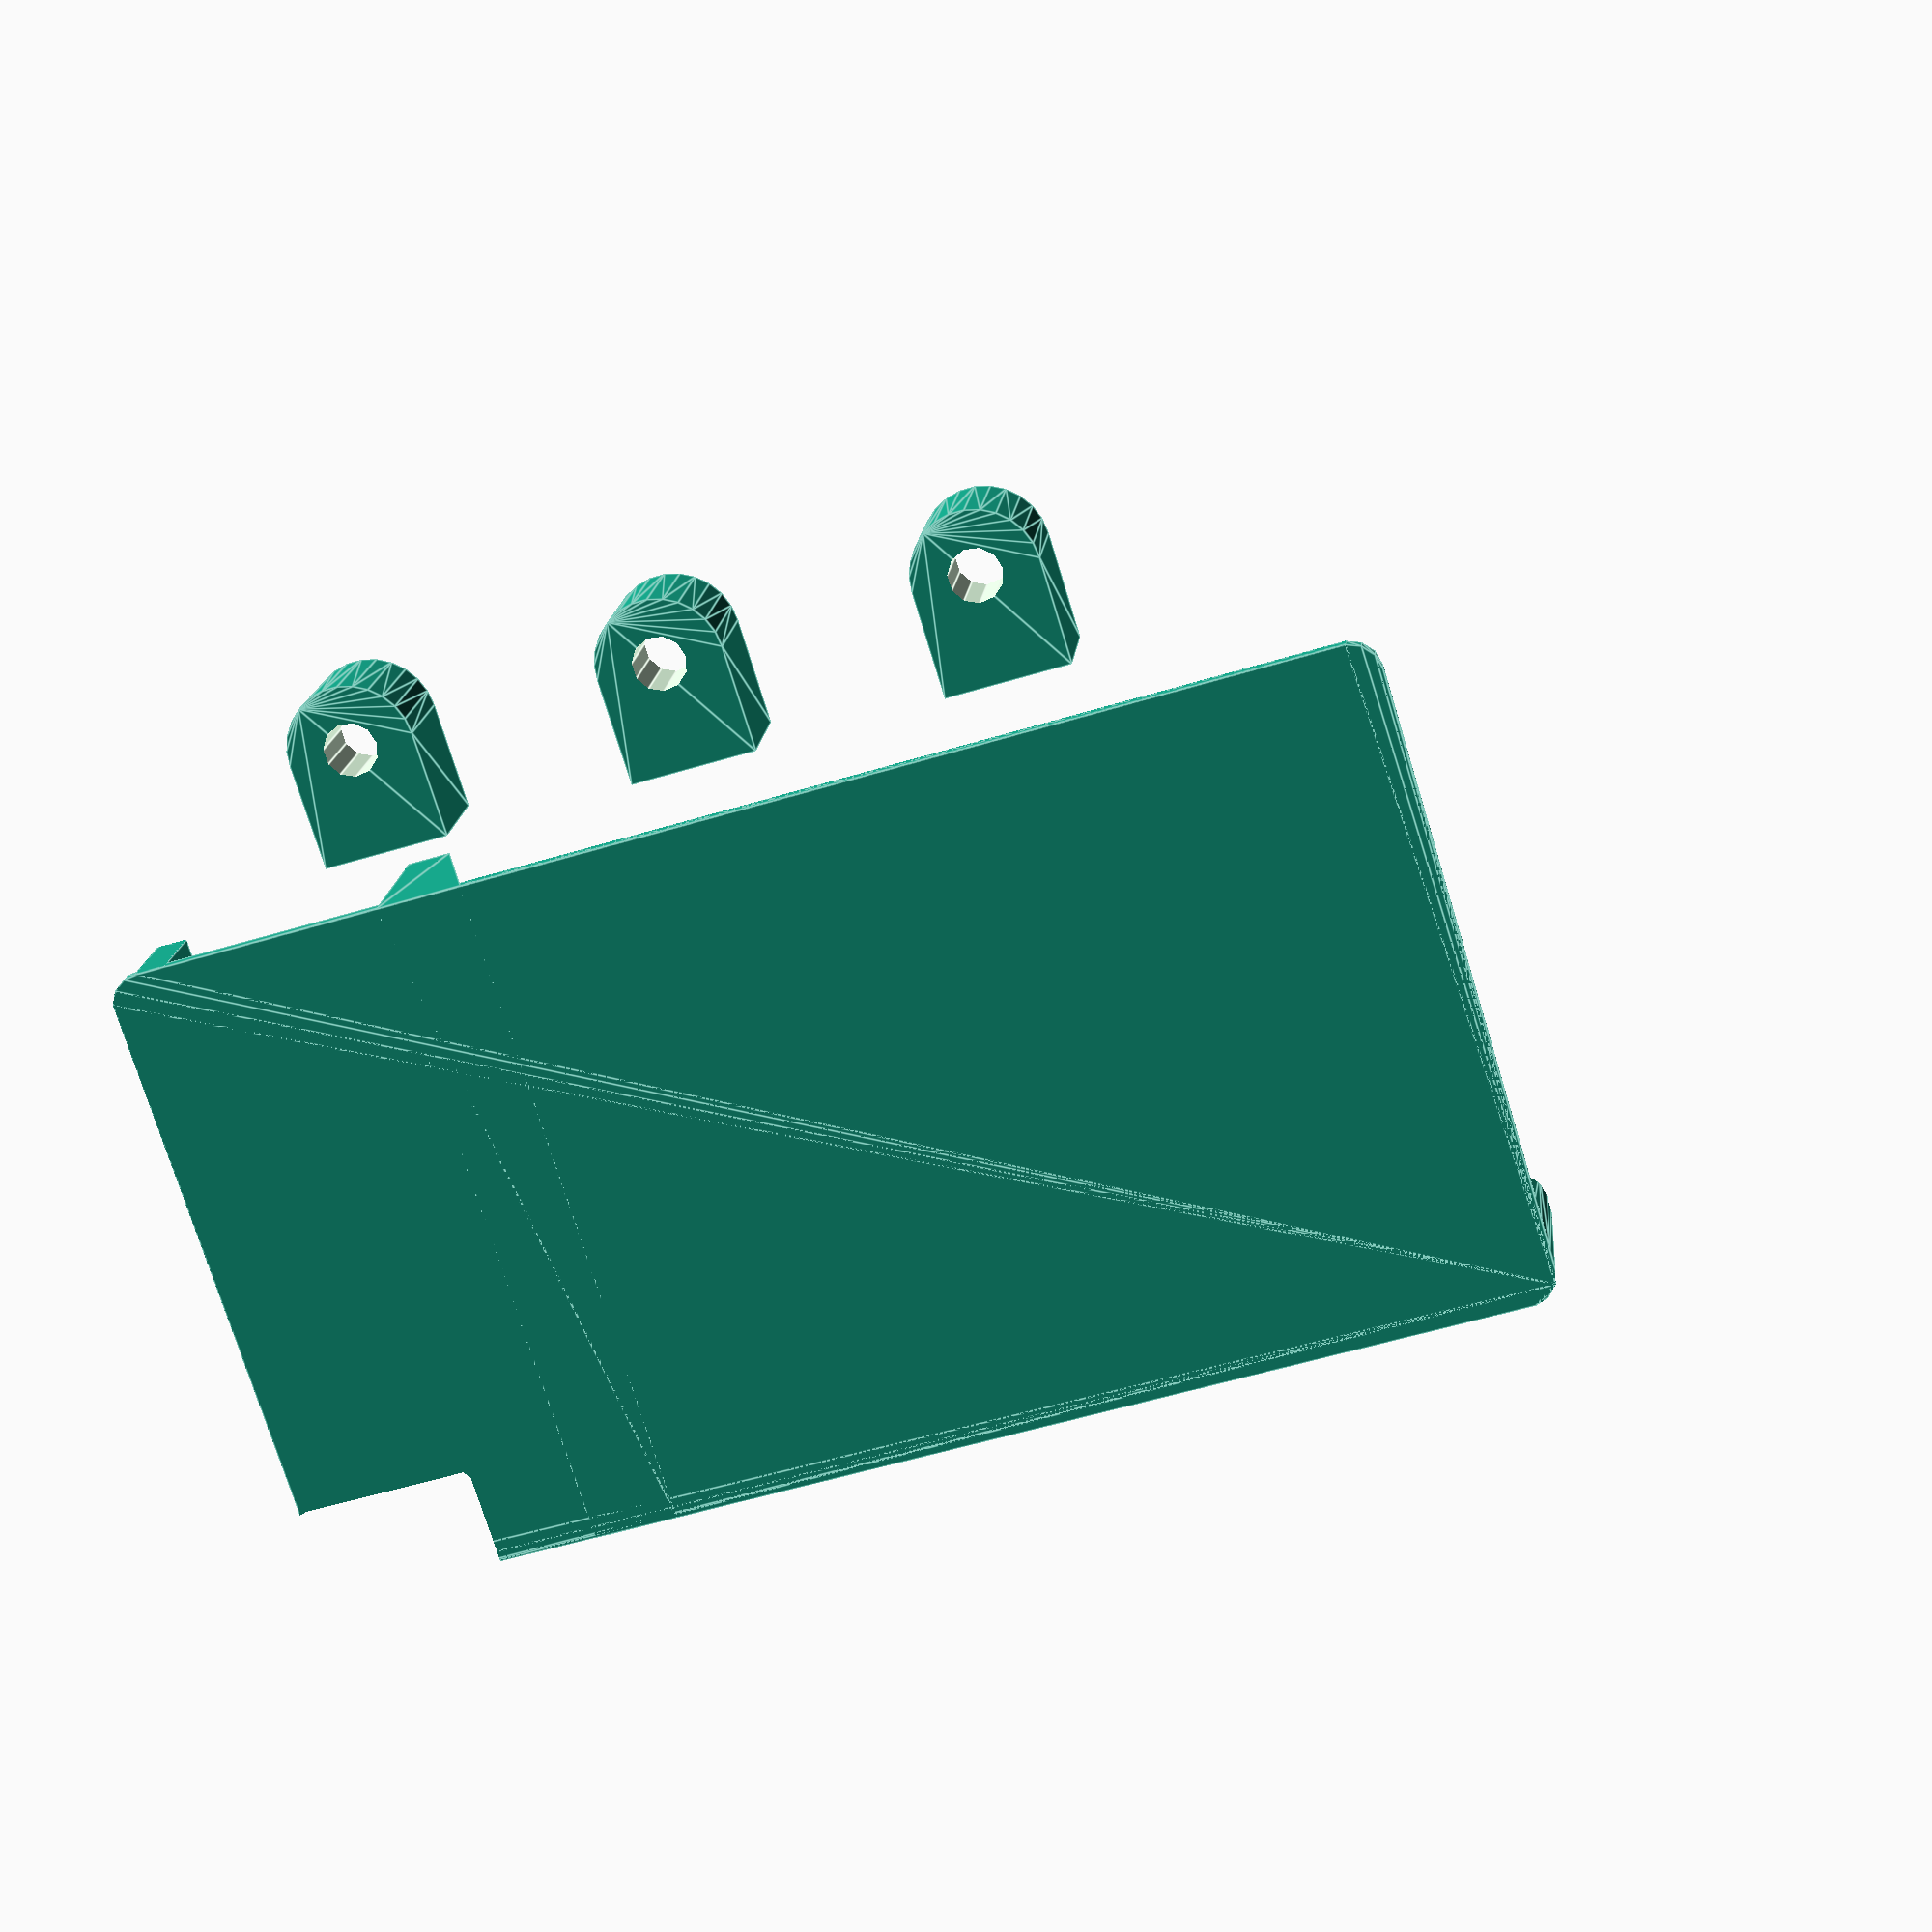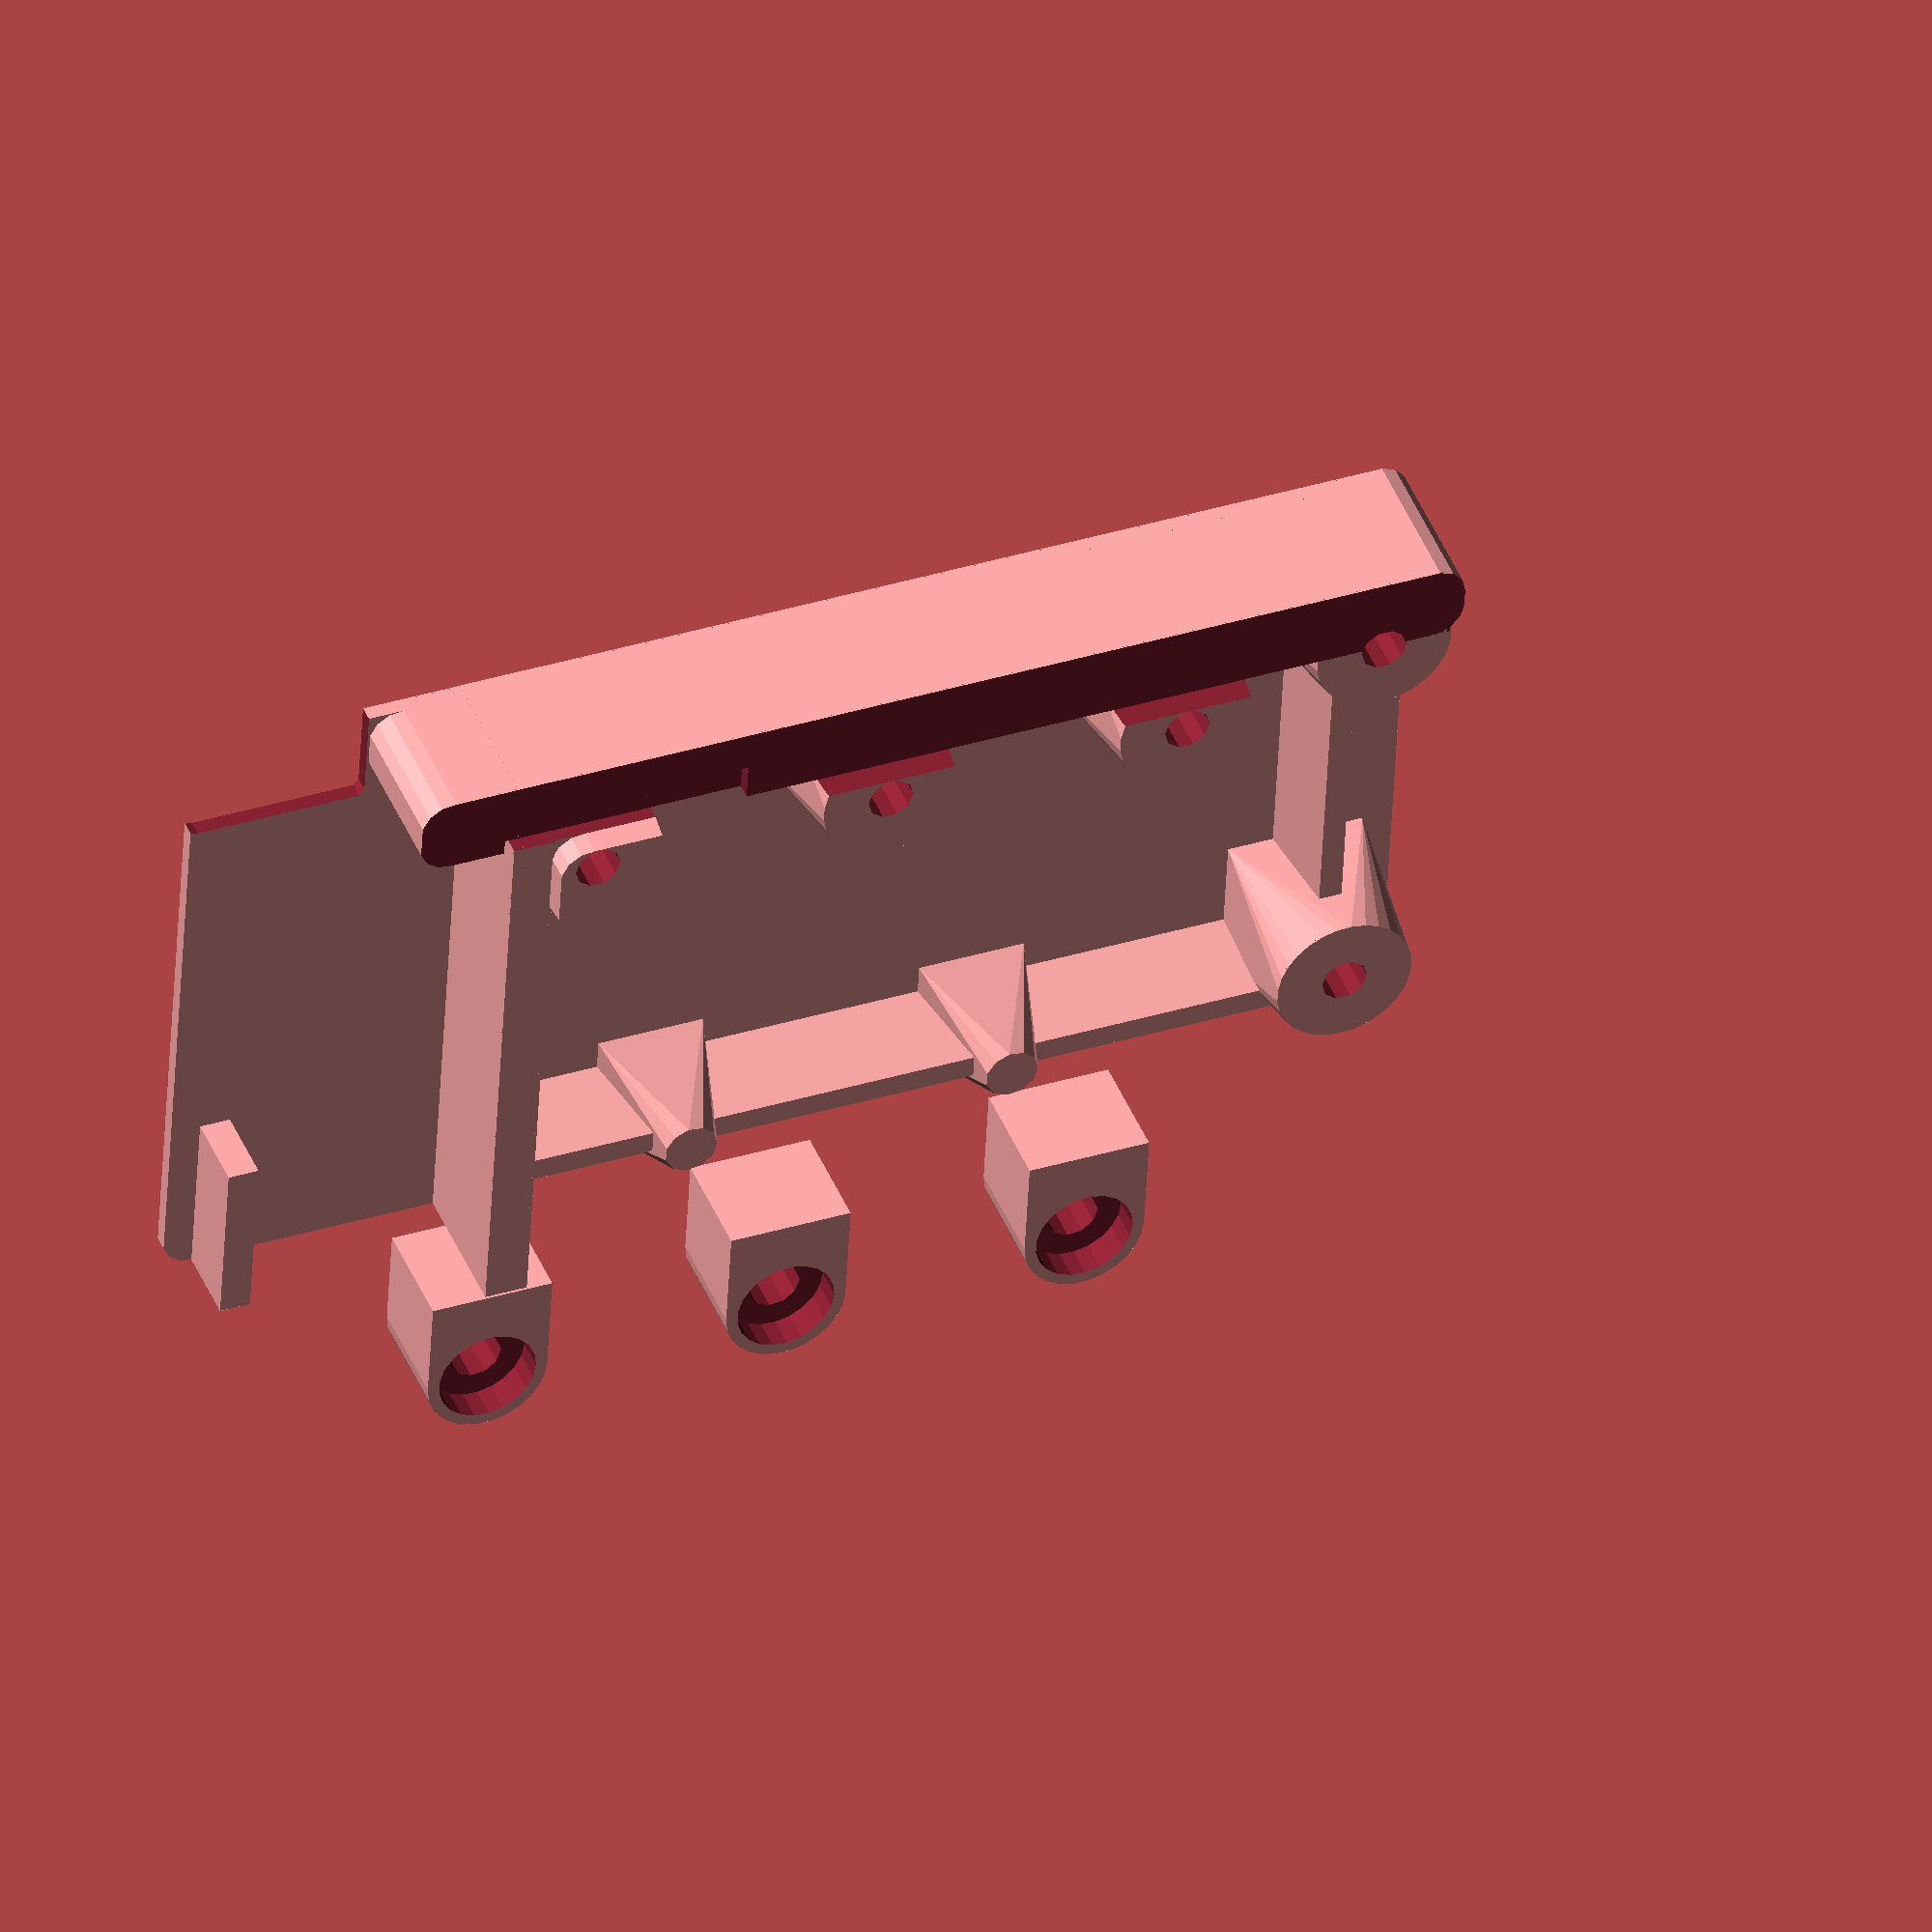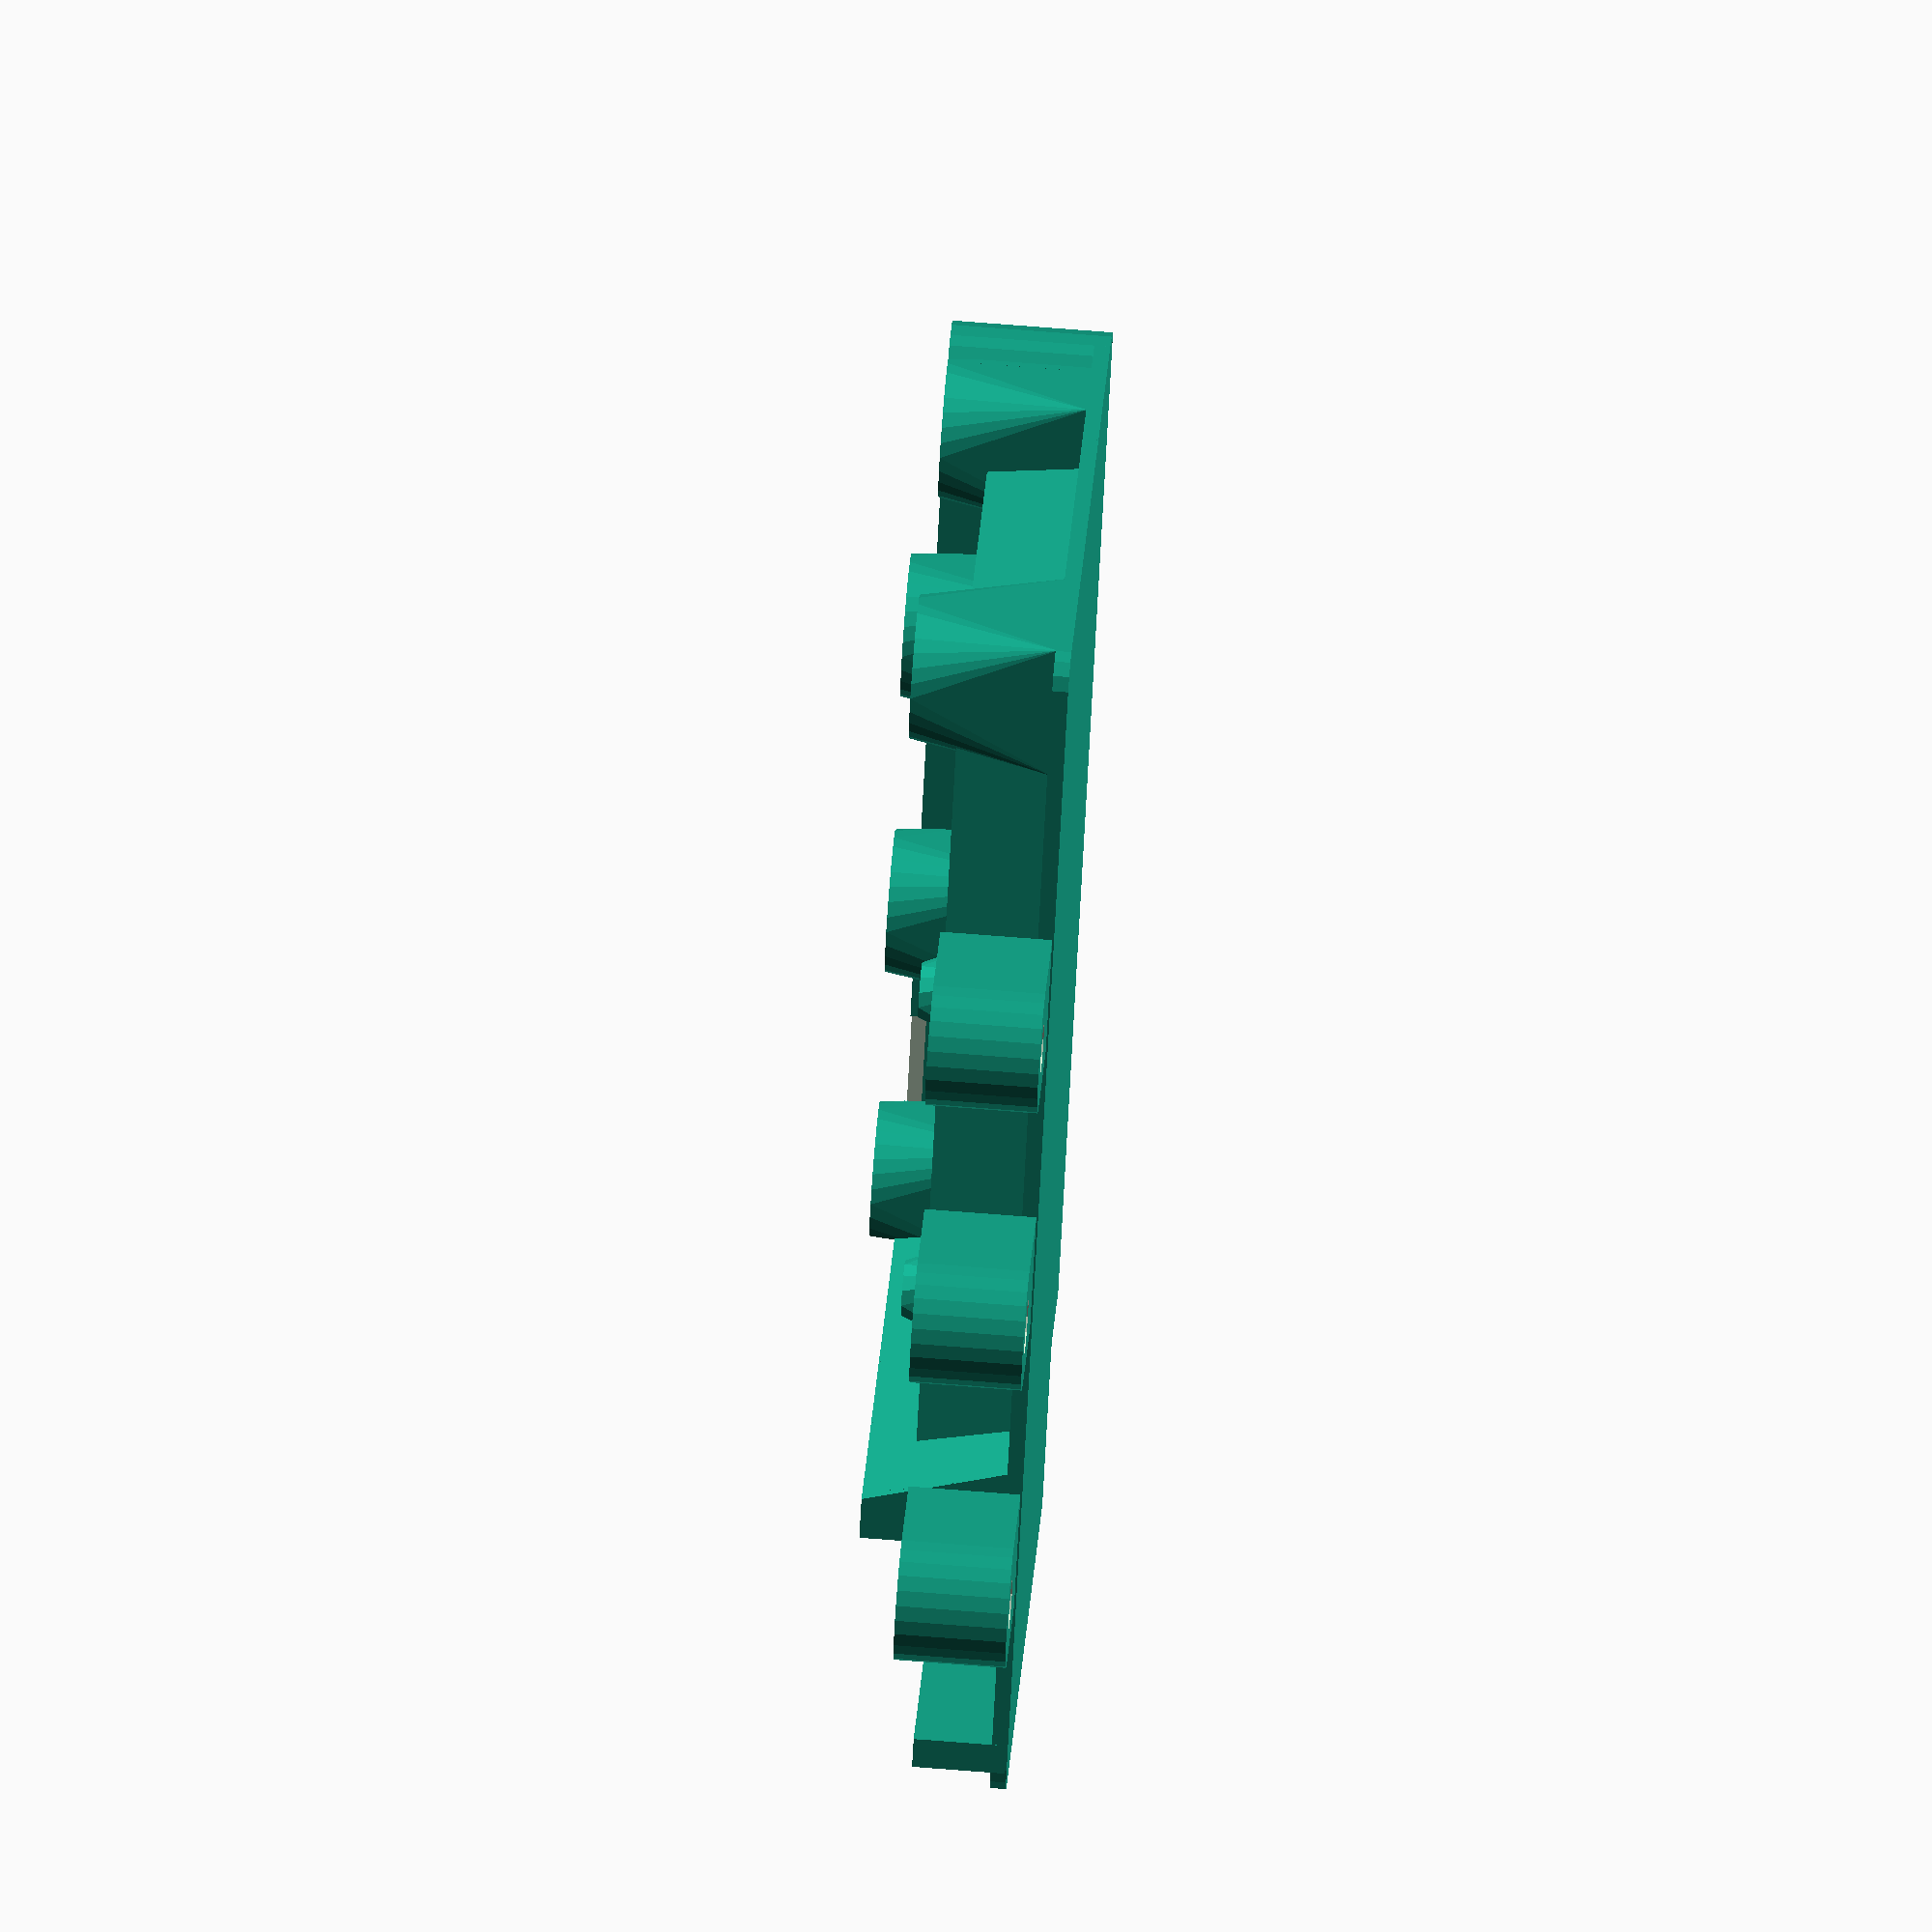
<openscad>
inch = 25.4;
hq = true;
clr = 0.2;

$fs = hq ? 1 : 4;
$fa = hq ? 1 : 4;
eps = 0.1;

// Constants from the Eagle file

// Board dimensions
board_x = 0;
board_y = 0;
board_w = 81.75;
board_h = 43.5;
board_r = 2;

// Teensy location
teensy_cx =  9.08;
teensy_cy = 19.05;
teensy_w =  7 * 2.54;
teensy_h = 14 * 2.54;
teensy_paddle_w = 20.75;

// Tactile switches
sw1_x = 32.25;
sw1_y = 7;
sw2_x = 53.75;
sw2_y = 7;
sw_d = 2.5;

// Screw holes
hole1_x = 75.25;
hole1_y = 10;
hole2_x = 76.5;
hole2_y = 38;
hole_d = 3;
hole_clr = 0;

// Paddles
paddle_y = 3.5;

// Spine
spine_y = 38.25;
spine_cx2 = (37.25 + 48.5) / 2;
spine_cx3 = (58.75 + 66.72) / 2;

// Header
header_cx = 7.79;
header_cy = 39.73;
header_w = 3 * 2.54;
header_h = 2 * 2.54;

// End Eagle constants

spine_screw_y = spine_y - hole_d / 2;
teensy_rx = teensy_cx + teensy_w / 2;
spine_cx1 = teensy_paddle_w + hole_d / 2 + 1;

// Z heights
base_z = 1;
deck_z = base_z + 9;
top_z = deck_z + 1.6;
sw_z = deck_z - 1.6;
teensy_z = deck_z - 4.1;
pin_z = deck_z - 9;
bulkhead_z = deck_z - 3;

// The booboo
booboo_x0 = 19.5 - 2;
booboo_x1 = 31.75 + 2;
booboo_y = 39.5;
booboo_h = 2 * (booboo_y - spine_y);
booboo_t = 1.0;

module centered_cube(size, zt=0) {
    translate([-size[0] / 2, -size[1] / 2, zt])
        cube(size);
}

module round_rect(size, r) {
    hull()
        for (x = [r, size[0] - r]) for ( y = [r, size[1] - r]) {
            translate([x, y, 0])
                cylinder(r=r, h=size[2]);
        }
}


module base() {
    round_rect([board_w, board_h, base_z], board_r);
}

module spine() {
    lx = header_cx + header_w / 2 + clr;
    translate([lx, spine_y, eps])
        round_rect([board_w - lx, board_h - spine_y, top_z - eps], r=board_r);
}

module bulkheads() {
    bt0 = 3;
    bt1 = 1.5;
    bx = teensy_rx + clr;
    by = sw1_y;
    bw = hole1_x - bx;
    bh = board_h - by;
    translate([bx + eps, by, 0])
        hull() {
            translate([0, -bt0/2, base_z - eps])
                cube([bw + bt0/2, bt0, eps]);
            translate([0, -bt1/2, bulkhead_z - eps])
                cube([bw + bt1/2, bt1, eps]);
        }
    translate([bx + bw, board_h, 0])
        rotate(-90)
            hull() {
                translate([eps, -bt0/2, base_z - eps])
                    cube([bh + bt0/2 - eps, bt0, eps]);
                translate([eps, -bt1/2, bulkhead_z - eps])
                    cube([bh + bt1/2 - eps, bt1, eps]);
            }
}

module spine_cutout() {
    translate([10 - eps, spine_y, deck_z])
         cube([board_w, board_h, top_z]);
     // translate([0, 0, deck_z])
     //     cube([teensy_paddle_w, board_h, top_z]);
}

module screw_support(x, y, z) {
    support_d = hole_d + 2 * 3;
    hull() {
        translate([x, y, base_z - eps])
            centered_cube([support_d, support_d, eps]);
        translate([x, y, z - eps])
            cylinder(d=support_d, h = eps);
    }
}

module assign_screw_supports() {
    screw_support(hole1_x, hole1_y, deck_z);
    screw_support(hole2_x, hole2_y, deck_z);
}

module spine_screw_supports() {
    y = spine_screw_y;
    intersection() {
        screw_support(spine_cx1, spine_screw_y, top_z);
        union() {
            cube([board_w, board_h, deck_z - eps]);
            translate([teensy_paddle_w, 0, eps])
                round_rect([board_w, spine_y, top_z + eps], r=2);
        }
    }
    screw_support(spine_cx2, spine_screw_y, top_z);
    screw_support(spine_cx3, spine_screw_y, top_z);
}

module screw_hole(x, y, z) {
    translate([x, y, z])
        cylinder(d=hole_d + hole_clr, h=deck_z + 3);
}

module assign_screw_holes() {
    screw_hole(hole1_x, hole1_y, base_z);
    screw_hole(hole2_x, hole2_y, base_z);
}

module spine_screw_holes() {
    for (x = [spine_cx1, spine_cx2, spine_cx3])
        screw_hole(x, spine_screw_y, base_z);
}

module switch_pillars() {
    module switch_pillar(x, y) {
        mbh = 2 * (y - paddle_y);
        mbw = mbh;
        translate([x, y, 0])
            hull() {
                centered_cube([mbw, mbh, eps], zt=base_z - eps);
                translate([0, 0, sw_z - eps])
                    cylinder(d=sw_d + 1, h=eps);
            }
    }
    switch_pillar(sw1_x, sw1_y);
    switch_pillar(sw2_x, sw2_y);
}

module under_teensy() {
    uw = teensy_paddle_w - teensy_rx;
    translate([teensy_rx + clr, 0, 0])
        hull() {
            cube([2 * uw, board_h, eps]);
            translate([0, 0, deck_z - eps])
                cube([uw, board_h, eps]);
        }
    translate([2, 0, eps])
        cube([2, 4.5 * 2.54, teensy_z - eps]);
}

module header_cutout() {
    translate([-eps, header_cy - header_h / 2 - clr, -eps])
        round_rect([header_cx + header_w / 2 + clr, board_h, deck_z + 2 * eps],
                   r=0.5);
}

module booboo_cutout() {
    translate([booboo_x0, booboo_y - booboo_h / 2, deck_z - booboo_t])
        cube([booboo_x1 - booboo_x0, booboo_h, booboo_t + eps]);
}

module substrate() {
    difference() {
        union() {
            base();
            spine();
            bulkheads();
            switch_pillars();
            under_teensy();
            assign_screw_supports();
            spine_screw_supports();
        };
        assign_screw_holes();
        spine_screw_holes();
        spine_cutout();
        header_cutout();
        booboo_cutout();
    };
}

module clip() {
    clip_t = 7;
    y = board_h - spine_screw_y;
    difference() {
        hull() {
            cylinder(d=hole_d + 5, h=clip_t);
            translate([-hole_d / 2 - 2.5, y - eps, 0])
                cube([hole_d + 5, eps, clip_t]);
        }
        cylinder(d=hole_d + hole_clr + 2 * clr, h=3 * clip_t, center=true);
        translate([0, 0, clip_t - 2])
            cylinder(d=6.5, h=3);
    }
}


module clips() {
    for (x = [20, 40, 60])
        translate([x, -10, 0])
            clip();
}

clips();
substrate();

</openscad>
<views>
elev=342.6 azim=197.0 roll=185.4 proj=p view=edges
elev=315.6 azim=2.9 roll=338.6 proj=o view=wireframe
elev=112.0 azim=52.0 roll=85.4 proj=o view=solid
</views>
